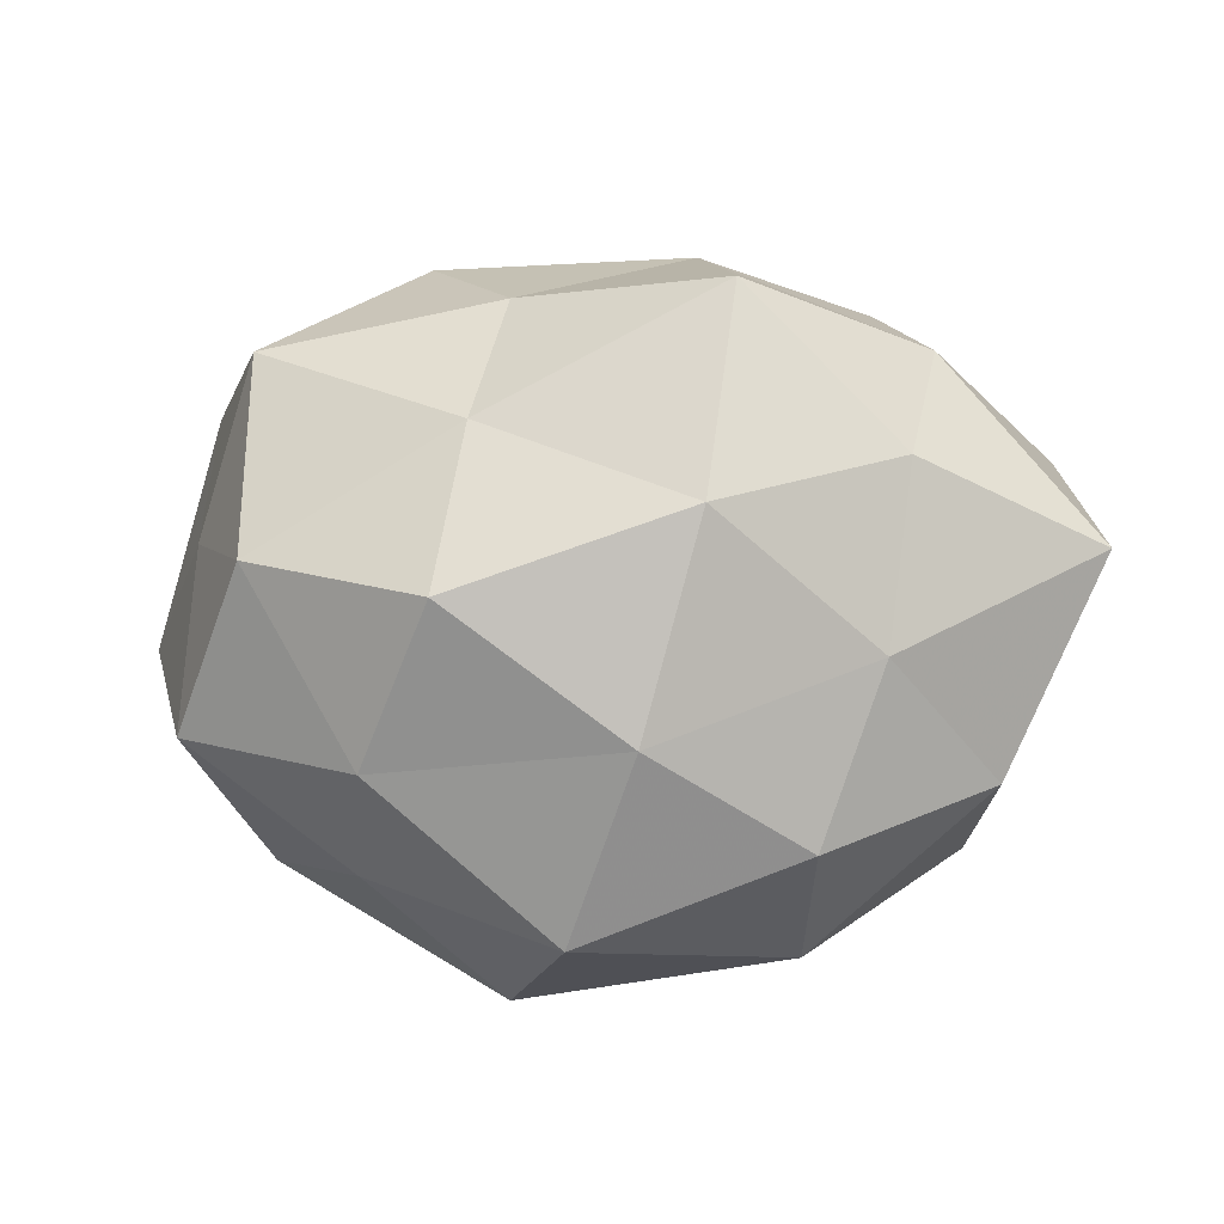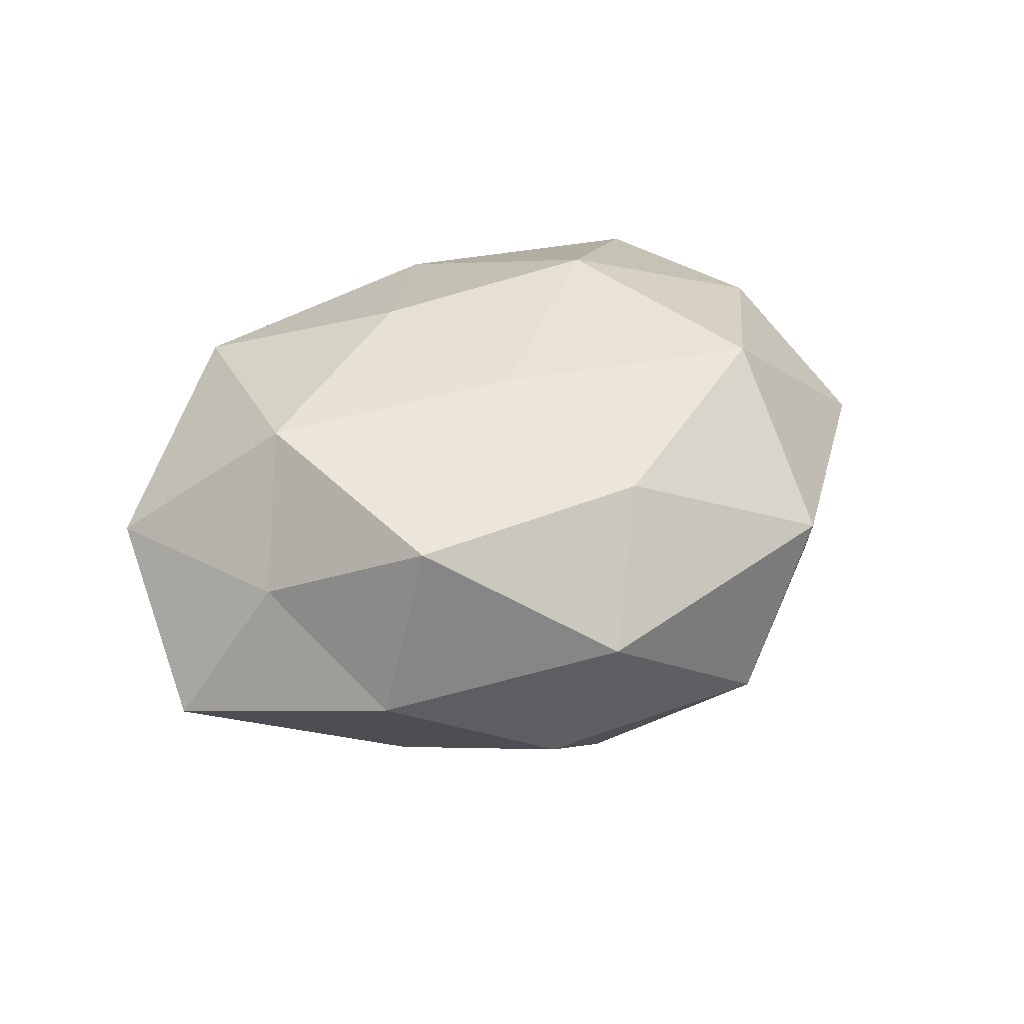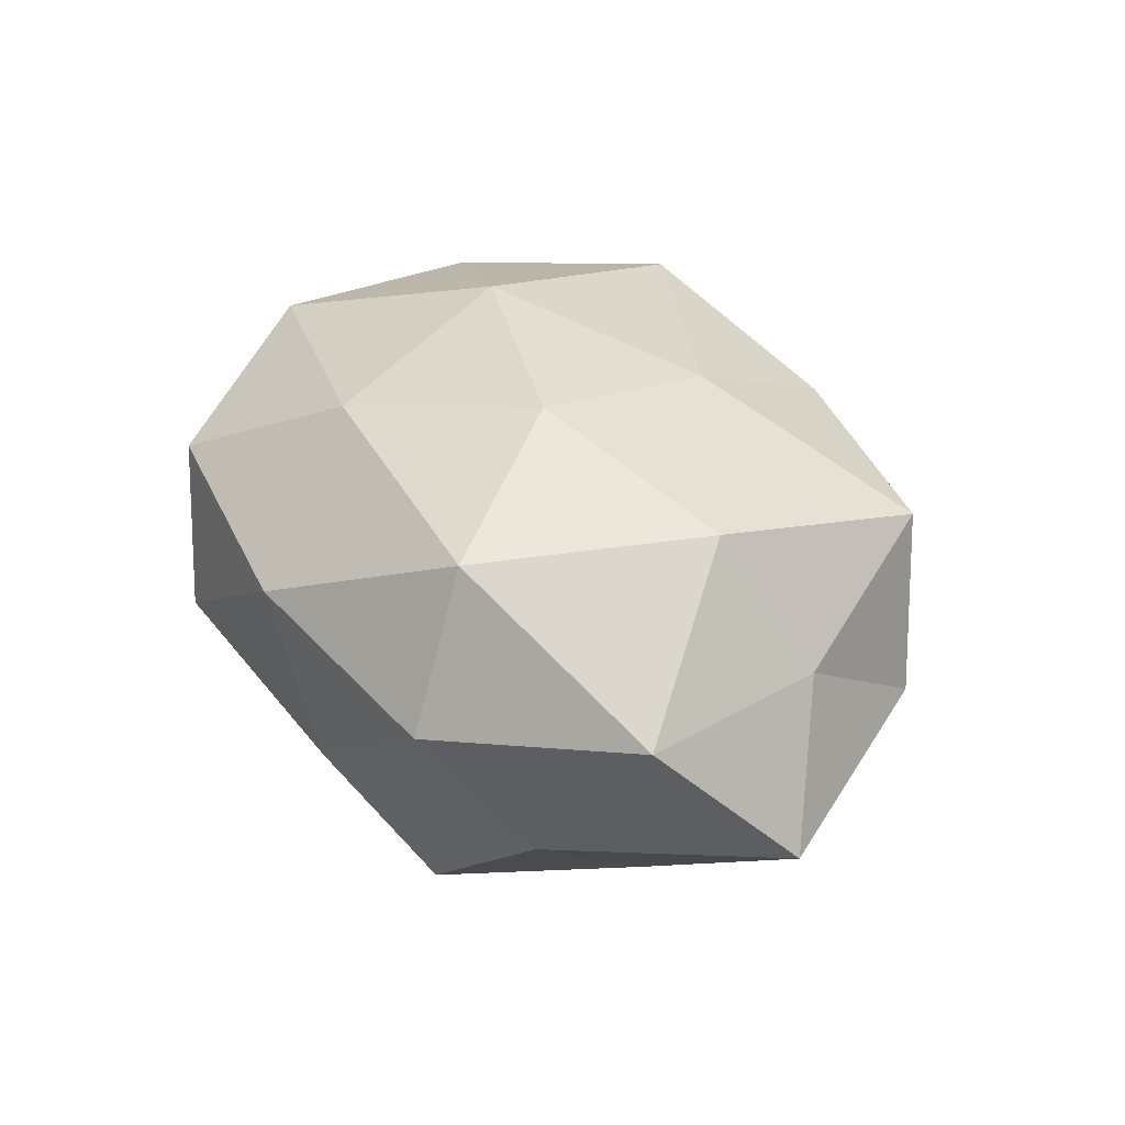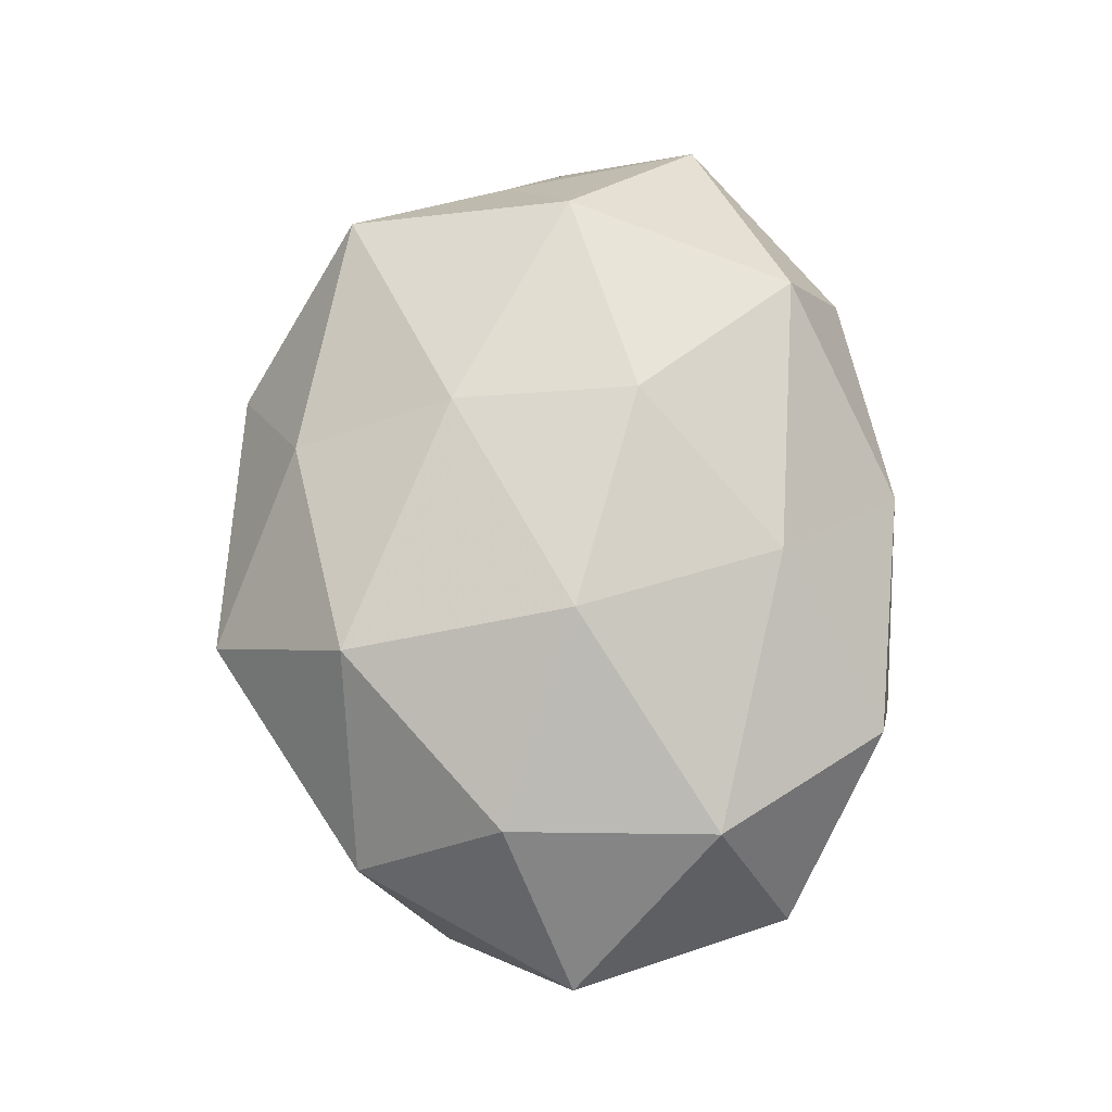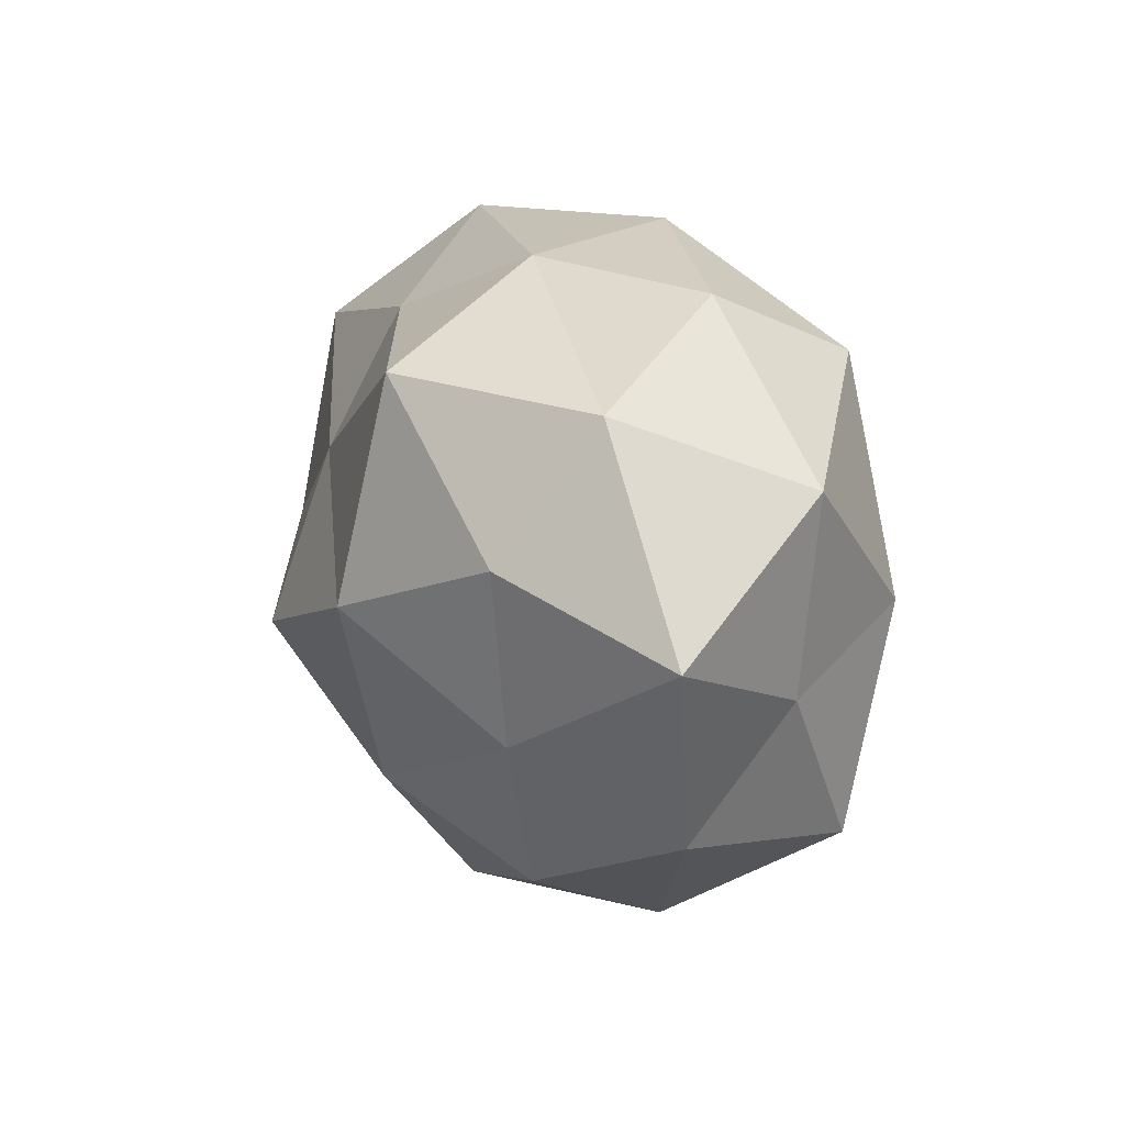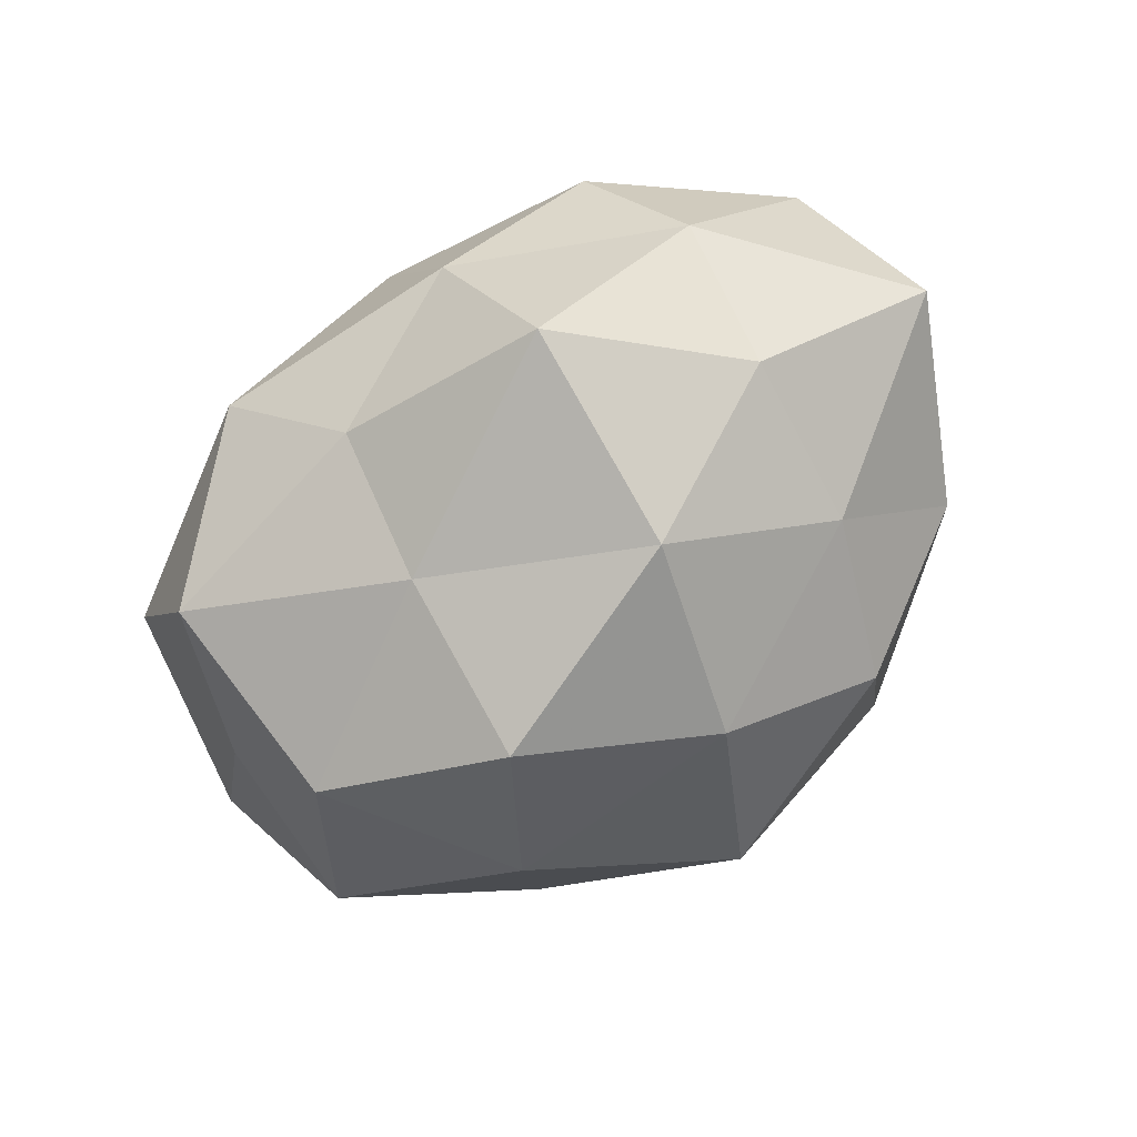
<metadata>
{"format":"obj","ext":"obj","renderer":"f3d","projection":"perspective","resolution":1024,"background":"white","views":[{"elev":-17.2,"azim":-172.5,"up":"+Y"},{"elev":30.5,"azim":-44.5,"up":"+Z"},{"elev":33.1,"azim":-121.1,"up":"+Z"},{"elev":76.2,"azim":88.1,"up":"+Z"},{"elev":14.9,"azim":-110.1,"up":"+Y"},{"elev":-78.6,"azim":-143.2,"up":"+Z"}]}
</metadata>
<code>
v -0.01175 -0.01211 0.02454
v 0.02308 0.03267 0.01208
v -0.03477 0.001037 0.02142
v 0.03559 -0.02393 0.008459
v 0.02371 -0.02873 -0.005361
v -0.02882 -0.01195 -0.01769
v -0.02773 0.03168 0.003997
v -0.006123 -0.0218 -0.02387
v 0.009951 0.01093 -0.02489
v 0.03244 -0.001454 -0.02252
v 0.0177 0.03578 -0.004747
v 0.007289 0.02649 -0.01728
v -0.01585 0.0238 -0.02562
v -0.03169 0.00703 -0.02025
v 0.03339 -0.00815 0.0201
v -0.01048 0.03386 -0.008444
v -0.03496 -0.02297 0.01622
v 0.01077 -0.03916 0.007616
v 0.03437 0.01426 0.01975
v 0.01185 1.042e-05 0.02815
v 0.01467 -0.02416 0.02362
v 0.04161 0.02244 0.001058
v 0.02085 -0.02211 -0.01962
v -0.01187 0.007449 0.02647
v -0.01885 -0.0363 0.00286
v 0.04046 0.005104 -0.008855
v 0.012 -0.008758 -0.03139
v -0.04235 -0.005666 0.007111
v -0.02156 -0.02947 -0.01252
v -0.03891 -0.02085 -0.00277
v -0.04579 0.01568 0.007593
v 0.04167 -0.01508 -0.00892
v 0.002439 -0.03772 -0.01119
v -0.02497 0.02472 0.02034
v -0.003464 0.03612 0.008989
v -0.009106 -0.02934 0.01684
v 0.03307 0.022 -0.01773
v 0.005171 0.02197 0.02266
v -0.03413 0.02178 -0.009683
v 0.04882 -0.001316 0.006327
v -0.01313 -0.0004756 -0.03043
v -0.05036 0.0008631 -0.008282
f 9 13 12
f 11 12 16
f 16 12 13
f 17 1 3
f 18 5 4
f 19 20 15
f 21 4 15
f 18 4 21
f 20 1 21
f 15 20 21
f 2 22 11
f 2 19 22
f 3 1 24
f 20 24 1
f 9 10 27
f 8 27 23
f 23 27 10
f 28 17 3
f 29 6 8
f 25 17 30
f 30 17 28
f 29 30 6
f 29 25 30
f 3 31 28
f 32 4 5
f 5 23 32
f 23 10 32
f 32 10 26
f 33 5 18
f 33 23 5
f 8 23 33
f 33 18 25
f 29 8 33
f 29 33 25
f 24 34 3
f 34 31 3
f 34 7 31
f 2 11 35
f 35 16 7
f 11 16 35
f 35 7 34
f 17 36 1
f 21 1 36
f 36 18 21
f 25 36 17
f 25 18 36
f 37 10 9
f 12 37 9
f 11 37 12
f 22 37 11
f 37 26 10
f 22 26 37
f 2 38 19
f 38 20 19
f 38 24 20
f 38 34 24
f 2 35 38
f 35 34 38
f 39 13 14
f 7 16 39
f 16 13 39
f 39 31 7
f 40 15 4
f 19 15 40
f 19 40 22
f 22 40 26
f 40 4 32
f 26 40 32
f 6 41 8
f 41 13 9
f 6 14 41
f 41 14 13
f 8 41 27
f 27 41 9
f 6 42 14
f 30 42 6
f 30 28 42
f 42 28 31
f 14 42 39
f 42 31 39

</code>
